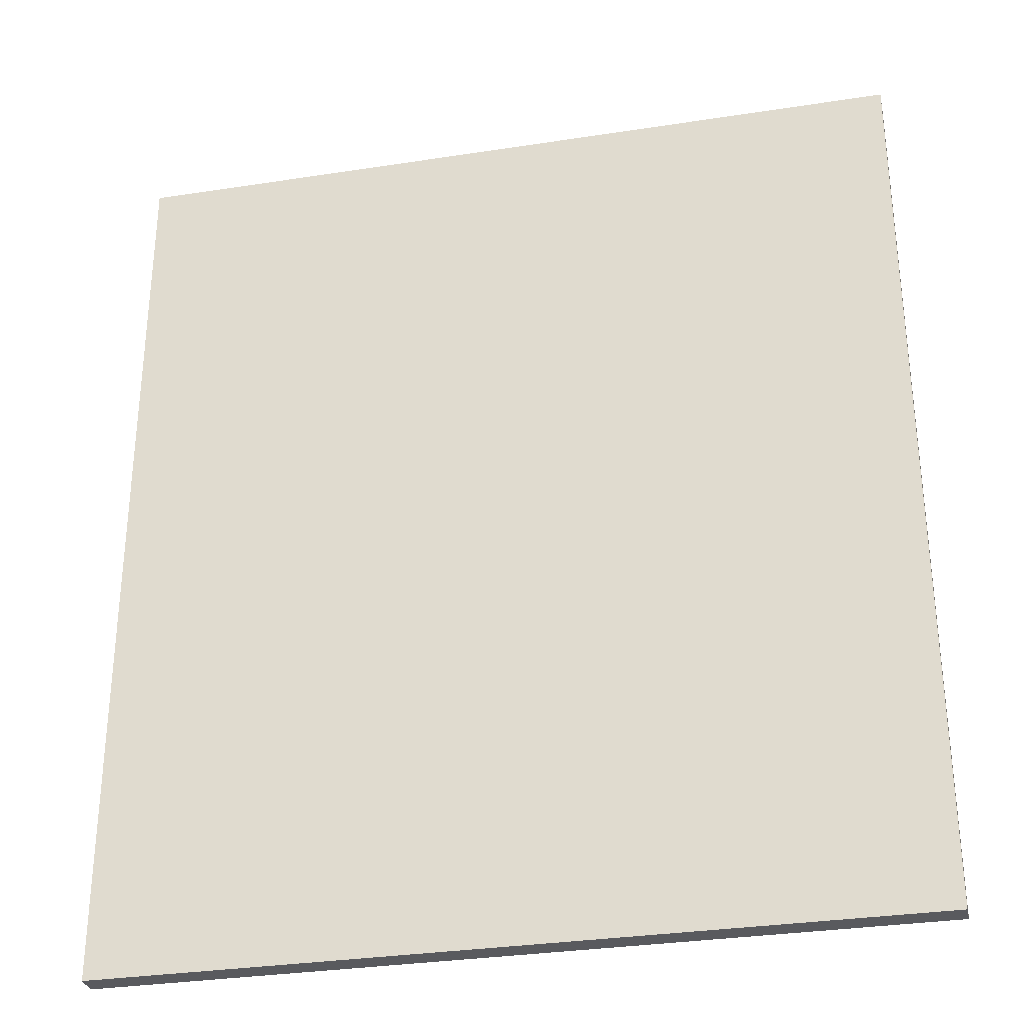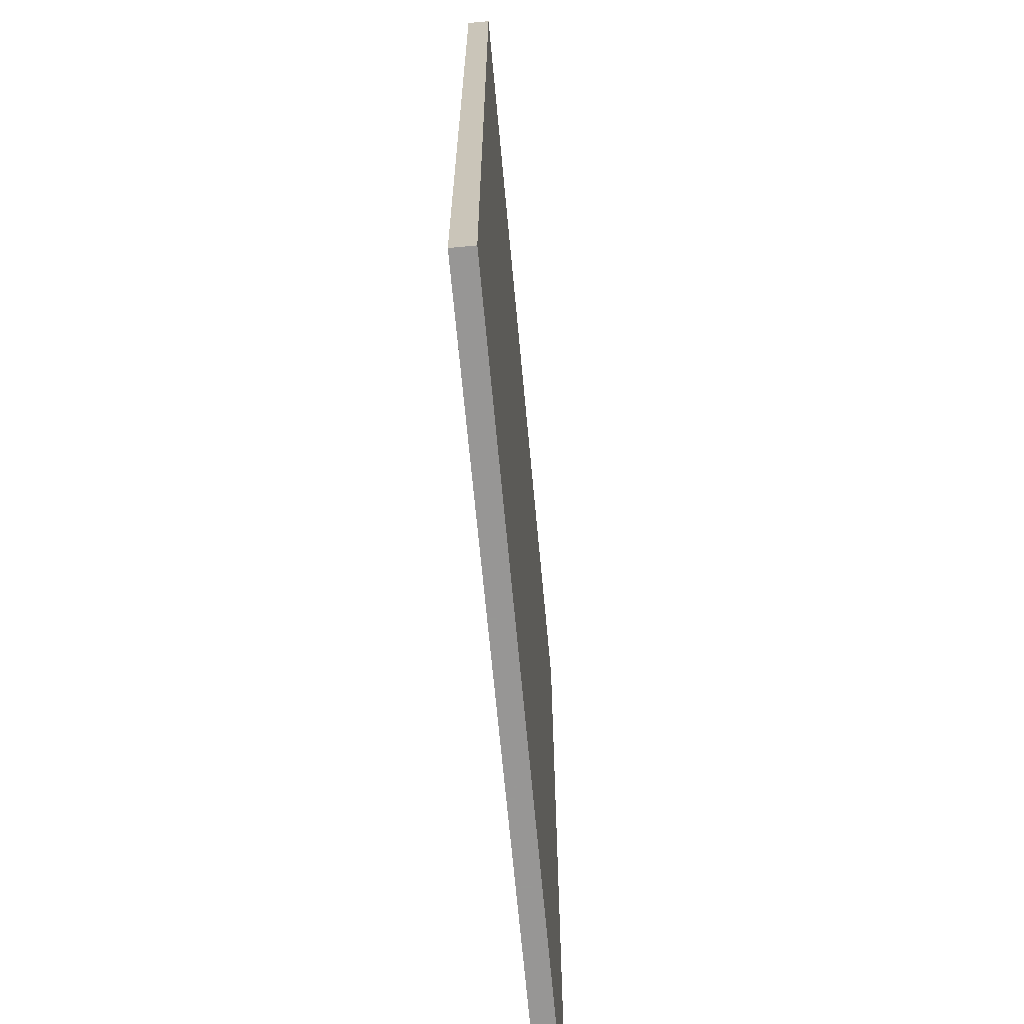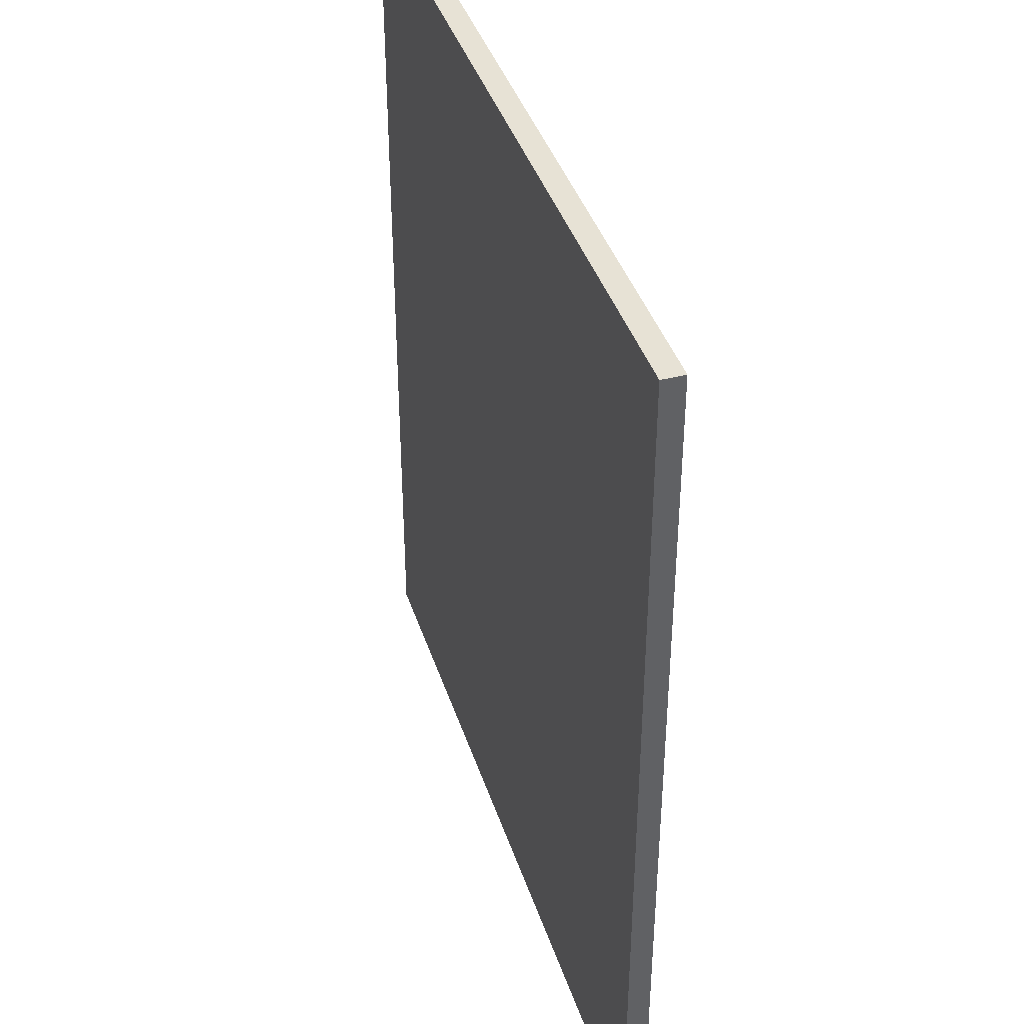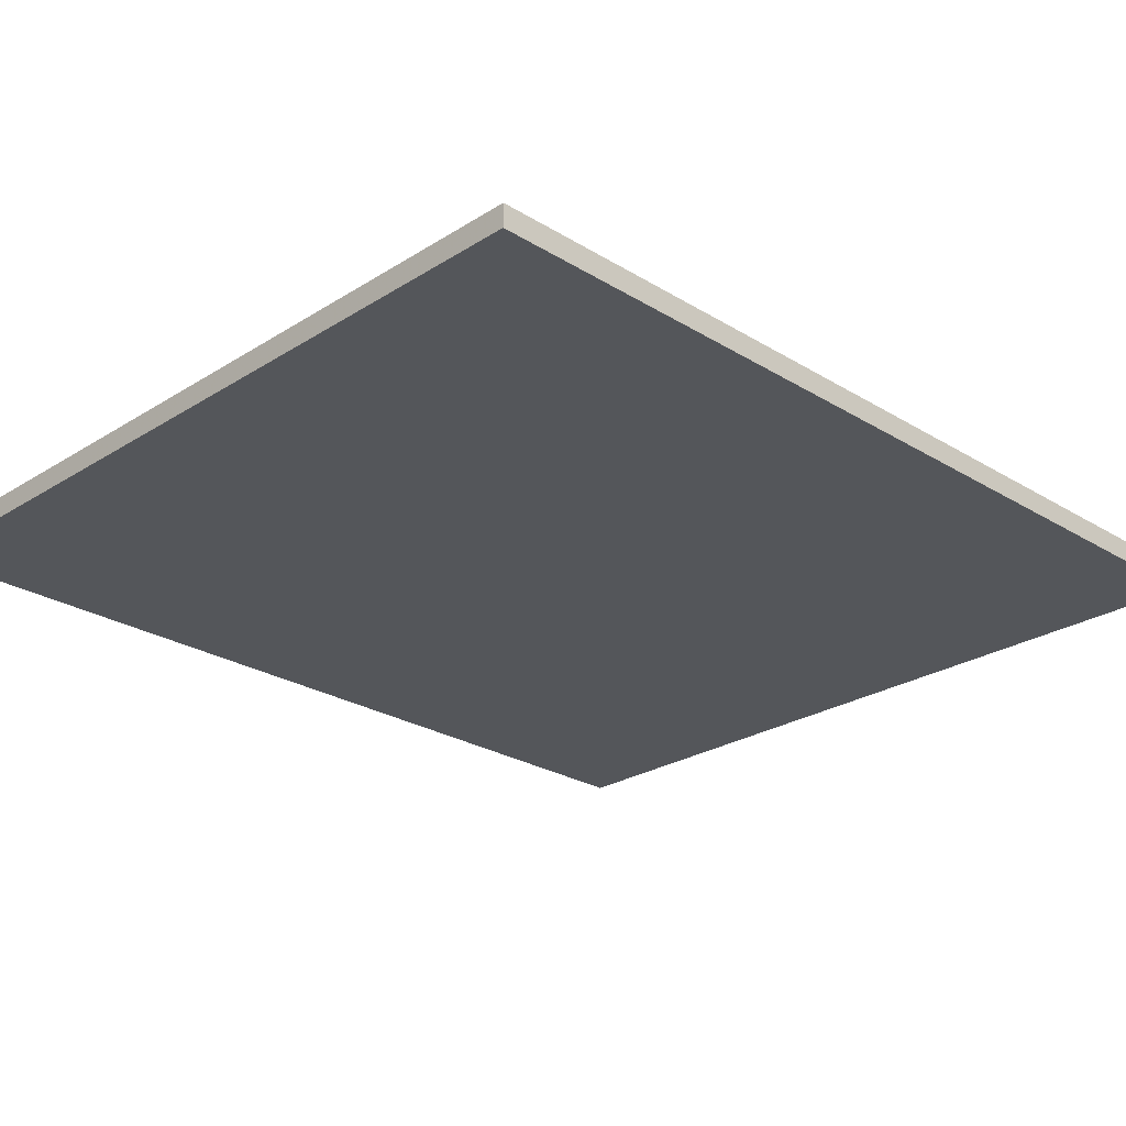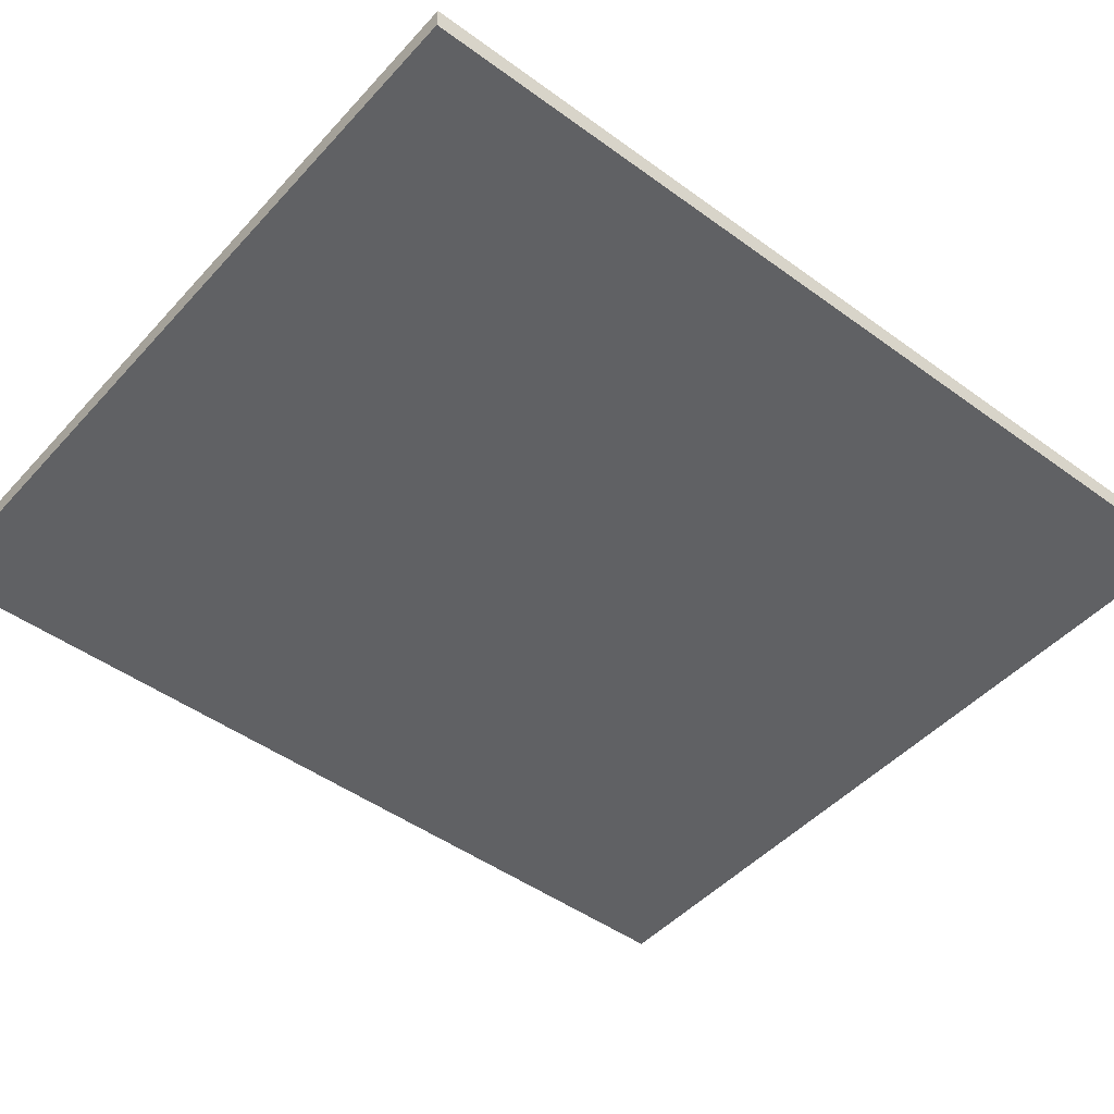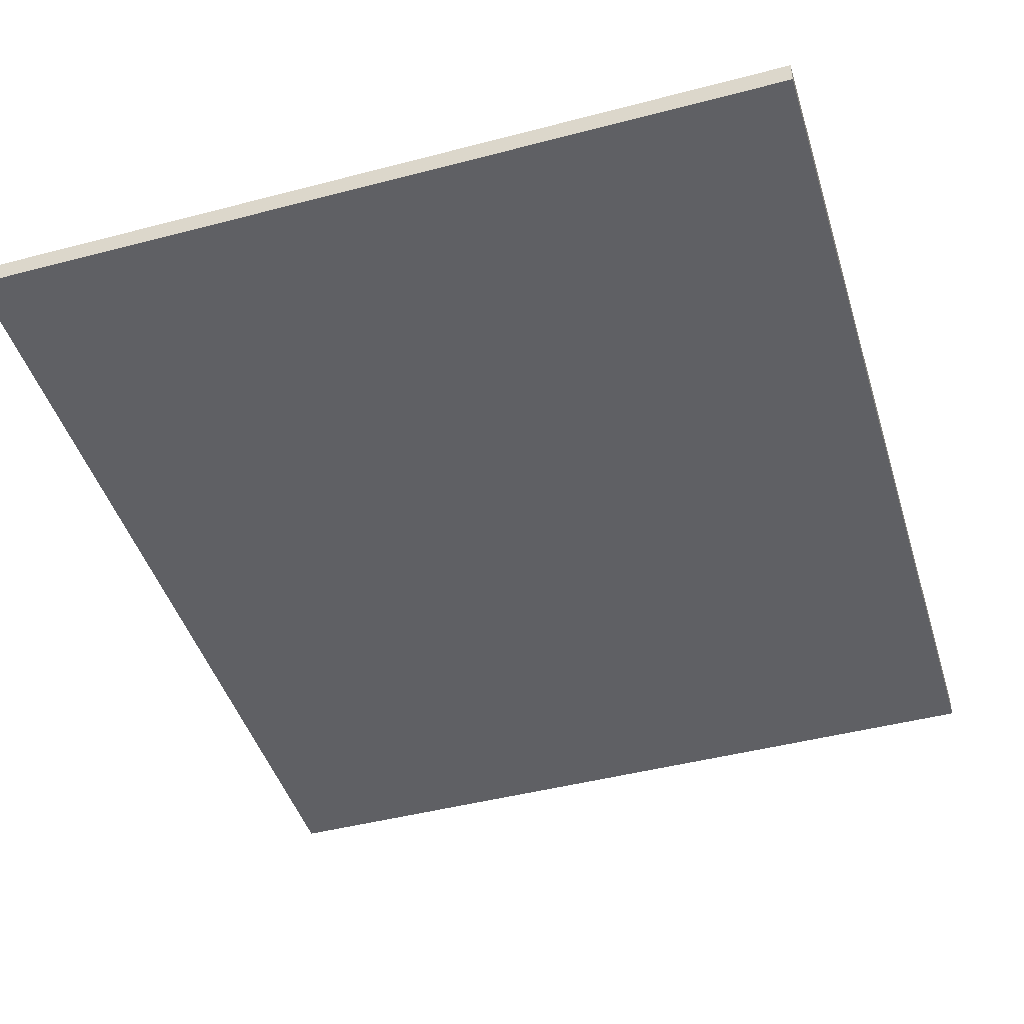
<metadata>
{"format":"obj","ext":"obj","renderer":"f3d","projection":"perspective","resolution":1024,"background":"white","views":[{"elev":-31.6,"azim":12.4,"up":"+Y"},{"elev":-68.0,"azim":95.3,"up":"+Y"},{"elev":40.5,"azim":-107.4,"up":"+Y"},{"elev":-25.4,"azim":-134.6,"up":"+Z"},{"elev":-47.0,"azim":-129.6,"up":"+Z"},{"elev":-45.2,"azim":16.9,"up":"+Z"}]}
</metadata>
<code>
v -4.27 -4.393 2.4
v -4.27 3.847 2.4
v 2.94 -4.393 2.4
v 2.94 3.847 2.4
v -4.27 -4.393 2.6
v -4.27 3.847 2.6
v 2.94 -4.393 2.6
v 2.94 3.847 2.6
f 1 2 3
f 2 4 3
f 1 3 5
f 3 7 5
f 1 5 2
f 5 6 2
f 2 6 4
f 6 8 4
f 4 8 7
f 7 3 4
f 6 7 8
f 6 5 7

</code>
